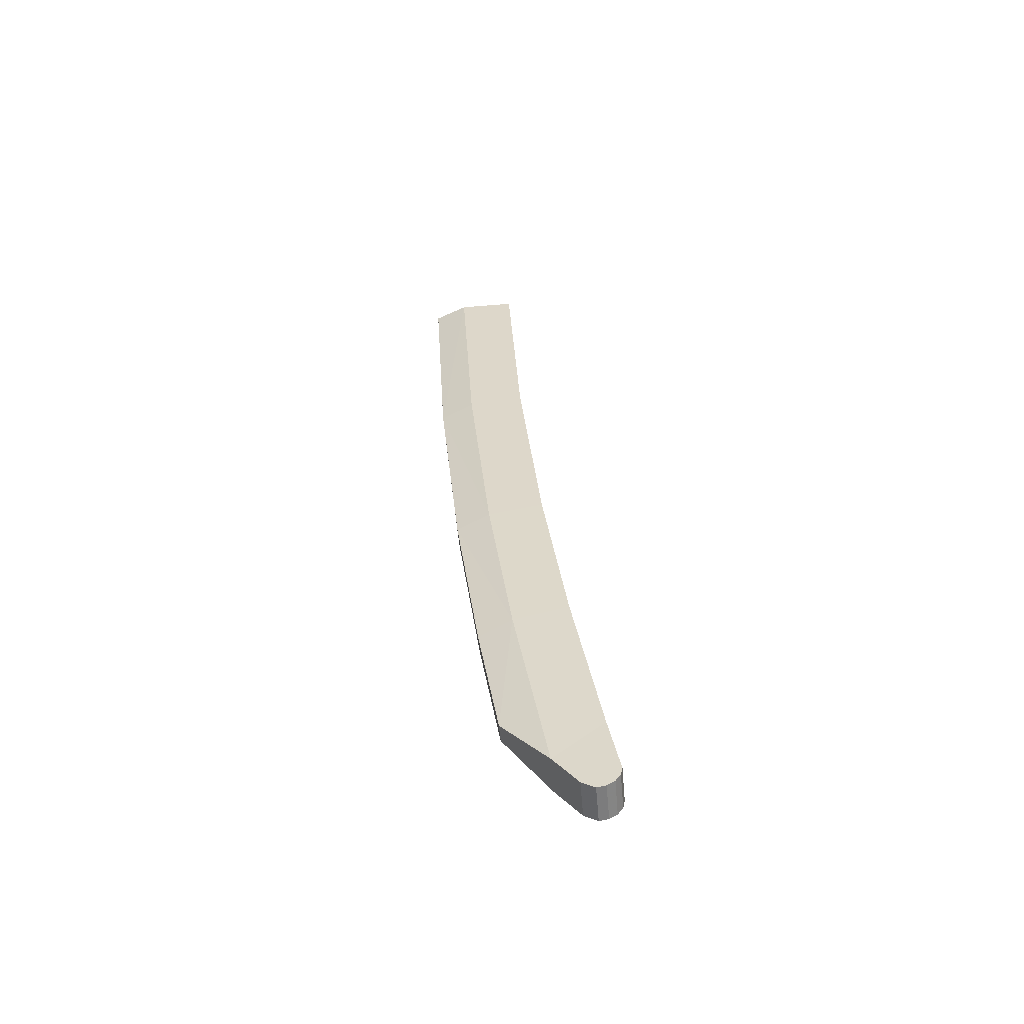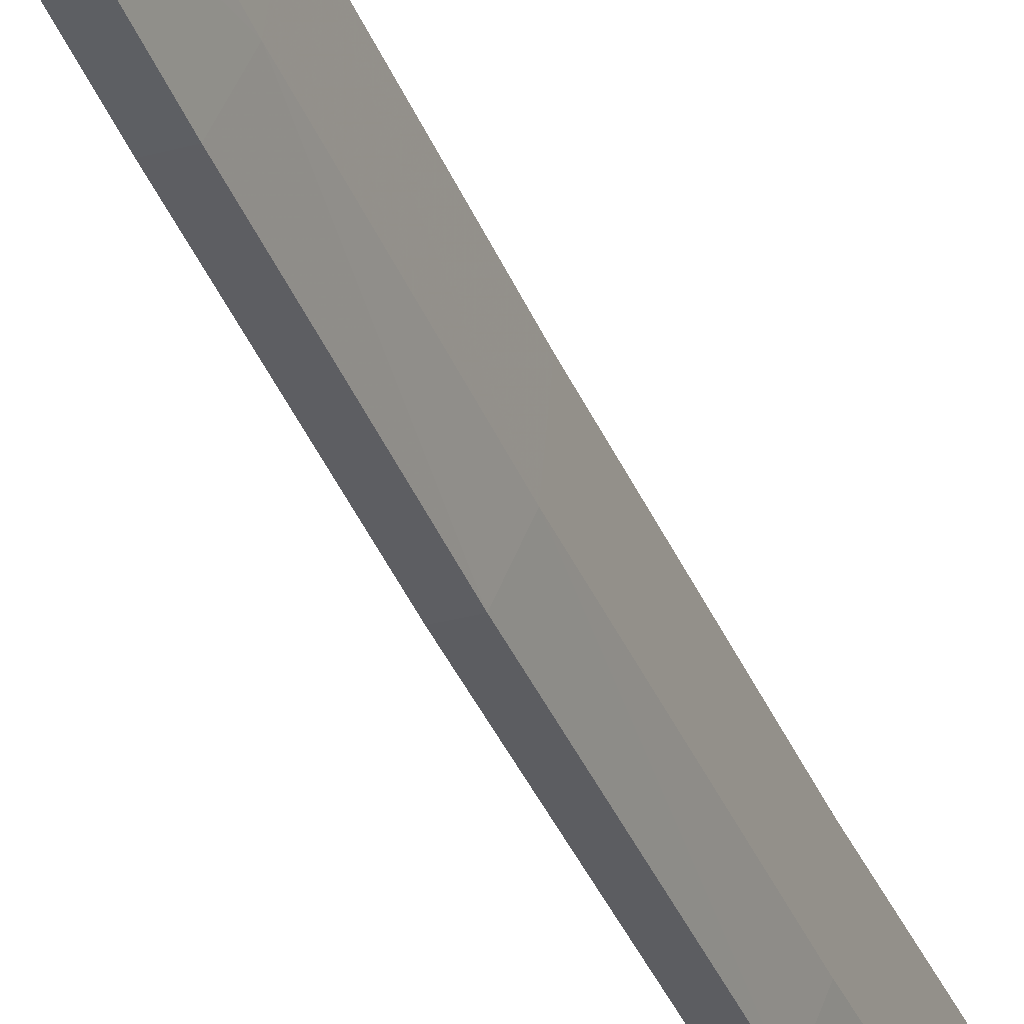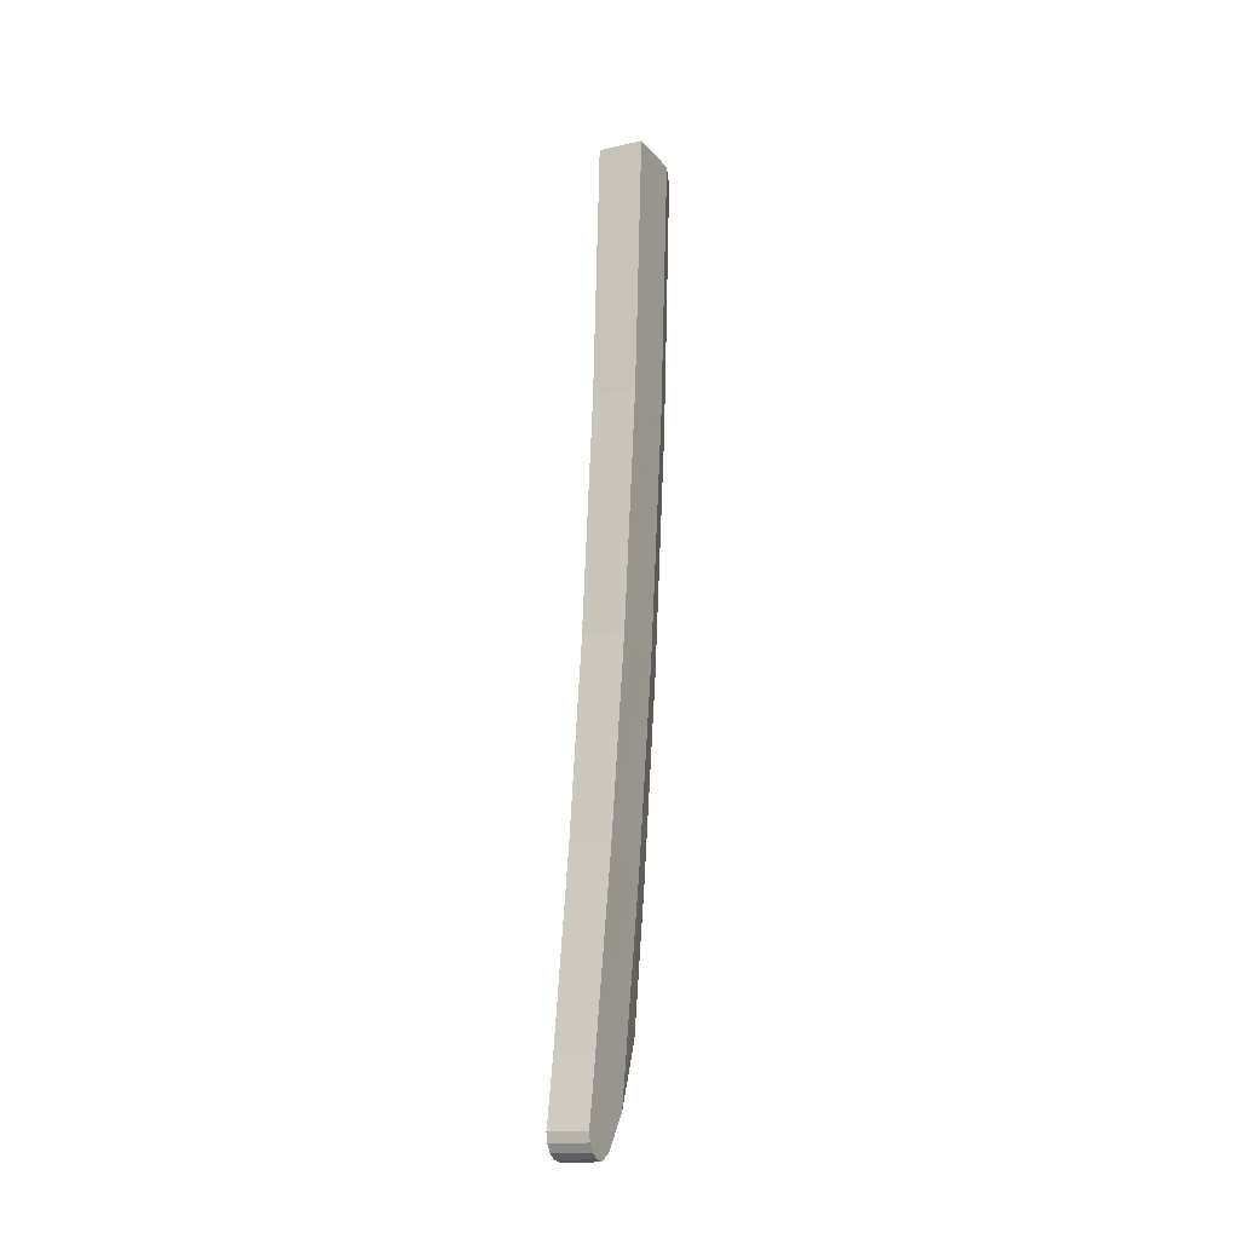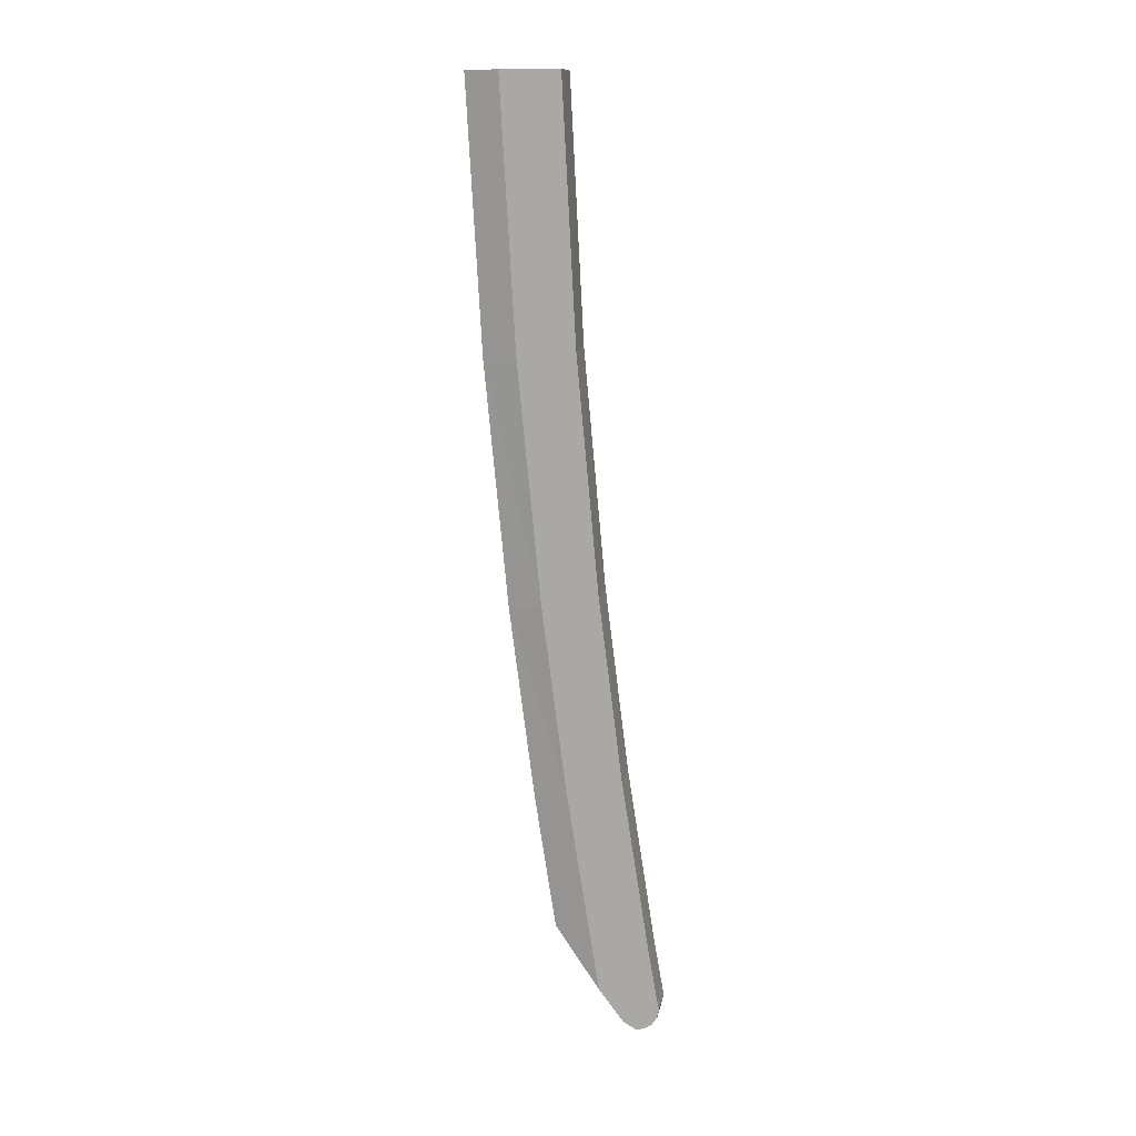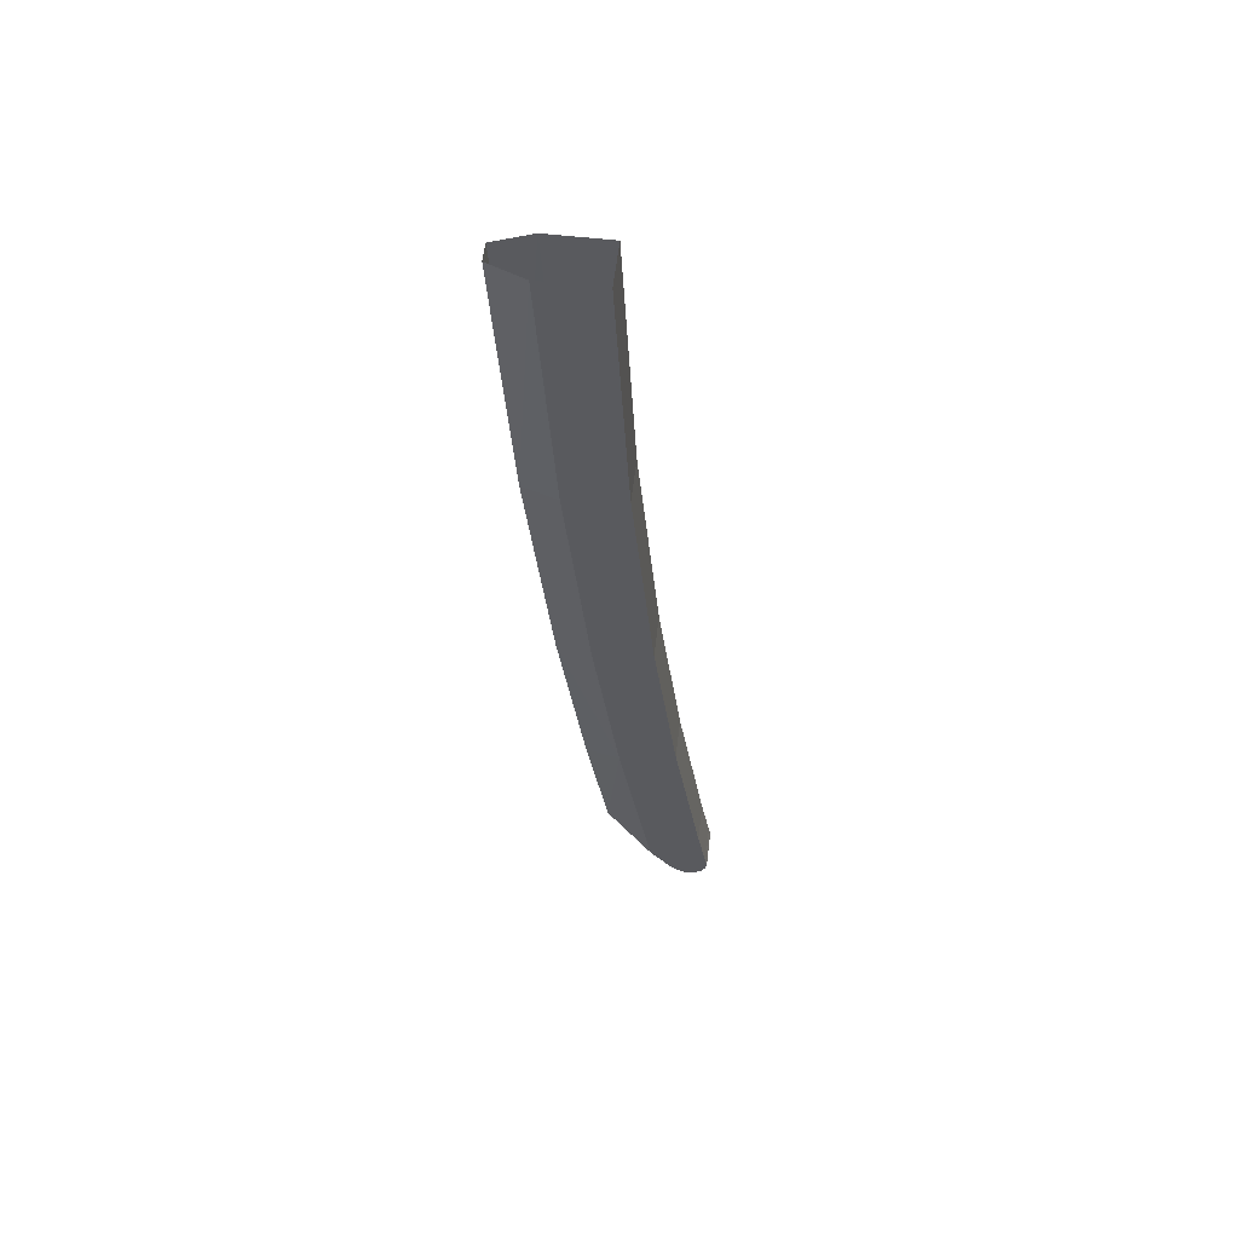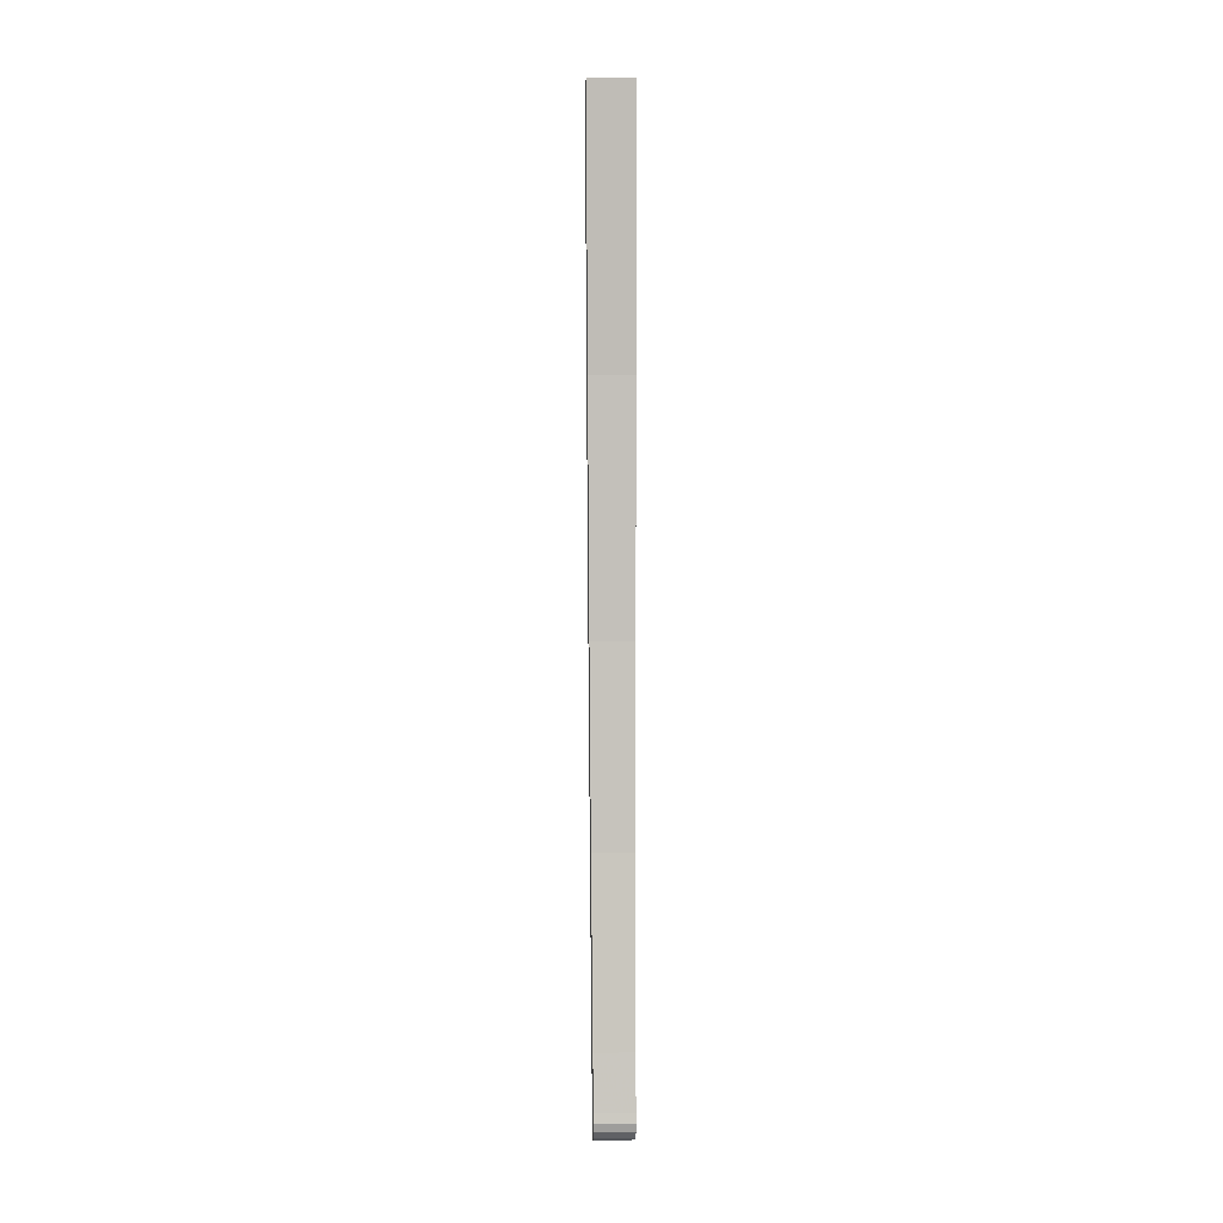
<metadata>
{"format":"obj","ext":"obj","renderer":"f3d","projection":"perspective","resolution":1024,"background":"white","views":[{"elev":-57.4,"azim":-85.1,"up":"+Y"},{"elev":-31.9,"azim":21.0,"up":"+Z"},{"elev":-15.5,"azim":25.4,"up":"+Y"},{"elev":12.2,"azim":-79.8,"up":"+Y"},{"elev":58.0,"azim":-83.2,"up":"+Y"},{"elev":8.4,"azim":-1.7,"up":"+Y"}]}
</metadata>
<code>
v -0.08125 -4.892 0.557
v -0.08125 -4.9 0.5188
v 0.08125 -4.9 0.5188
v 0.08125 -4.892 0.557
v -0.08125 -4.871 0.5895
v -0.08125 -4.892 0.557
v 0.08125 -4.892 0.557
v 0.08125 -4.871 0.5895
v -0.08125 -4.838 0.6111
v -0.08125 -4.871 0.5895
v 0.08125 -4.871 0.5895
v 0.08125 -4.838 0.6111
v -0.08125 -4.8 0.6188
v -0.08125 -4.838 0.6111
v 0.08125 -4.838 0.6111
v 0.08125 -4.8 0.6188
v -0.08125 -4.762 0.6111
v -0.08125 -4.8 0.6188
v 0.08125 -4.8 0.6188
v 0.08125 -4.762 0.6111
v -0.08125 -4.9 0.5188
v -0.08125 -4.892 0.557
v -0.08125 -4.8 0.6188
v -0.08125 -4.762 0.6111
v -0.08125 -4.892 0.557
v -0.08125 -4.871 0.5895
v -0.08125 -4.838 0.6111
v -0.08125 -4.8 0.6188
v 0.08125 -4.9 0.5188
v 0.08125 -4.892 0.557
v 0.08125 -4.8 0.6188
v 0.08125 -4.762 0.6111
v 0.08125 -4.892 0.557
v 0.08125 -4.871 0.5895
v 0.08125 -4.838 0.6111
v 0.08125 -4.8 0.6188
v 0.0375 -0.9 -0.2
v 0.0375 -2.038 -0.1344
v -0.0375 -2.038 -0.1344
v -0.0375 -0.9 -0.2
v 0.0375 -2.038 -0.1344
v 0.0375 -3.075 -0.034
v -0.0375 -3.075 -0.034
v -0.0375 -2.038 -0.1343
v 0.0375 -3.075 -0.034
v 0.0375 -3.894 0.0729
v -0.0375 -3.894 0.0729
v -0.0375 -3.075 -0.034
v 0.0375 -4.468 0.1625
v -0.0375 -4.468 0.1625
v -0.0375 -3.894 0.0729
v 0.0375 -3.894 0.0729
v 0.08125 -4.729 0.3596
v -0.08125 -4.729 0.3596
v -0.0375 -4.468 0.1625
v 0.0375 -4.468 0.1625
v 0.08125 -4.729 0.3596
v 0.08125 -4.866 0.4632
v -0.08125 -4.866 0.4632
v -0.08125 -4.729 0.3596
v 0.08125 -4.866 0.4632
v 0.08125 -4.9 0.5188
v -0.08125 -4.9 0.5188
v -0.08125 -4.866 0.4632
v -0.08125 -4.538 0.5717
v -0.08125 -4.762 0.6111
v 0.08125 -4.762 0.6111
v 0.08125 -4.538 0.5717
v -0.085 -3.789 0.454
v -0.08125 -4.538 0.5717
v 0.08125 -4.538 0.5717
v 0.085 -3.789 0.454
v -0.08812 -2.994 0.3525
v -0.085 -3.789 0.454
v 0.085 -3.789 0.454
v 0.08812 -2.994 0.3525
v -0.08812 -2.994 0.3525
v 0.08812 -2.994 0.3525
v 0.09125 -1.992 0.2589
v -0.09125 -1.992 0.2589
v -0.09125 -1.992 0.2589
v 0.09125 -1.992 0.2589
v 0.09375 -0.9 0.2
v -0.09375 -0.9 0.2
v -0.09125 -1.992 0.2589
v -0.09375 -0.9 0.2
v -0.09375 -0.9 -0.05
v -0.09125 -2.021 0.0146
v -0.09375 -0.9 -0.05
v -0.0375 -0.9 -0.2
v -0.0375 -2.038 -0.1344
v -0.09125 -2.021 0.0146
v -0.09125 -2.021 0.0146
v -0.08812 -3.044 0.1133
v -0.08812 -2.994 0.3525
v -0.09125 -1.992 0.2589
v -0.0375 -2.038 -0.1344
v -0.08812 -3.044 0.1133
v -0.09125 -2.021 0.0146
v -0.0375 -2.038 -0.1344
v -0.0375 -3.075 -0.034
v -0.08812 -3.044 0.1133
v -0.08812 -3.044 0.1133
v -0.085 -3.854 0.2186
v -0.085 -3.789 0.454
v -0.08812 -2.994 0.3525
v -0.0375 -3.075 -0.034
v -0.085 -3.854 0.2186
v -0.08812 -3.044 0.1133
v -0.0375 -3.075 -0.034
v -0.0375 -3.894 0.0729
v -0.085 -3.854 0.2186
v -0.08125 -4.538 0.5717
v -0.085 -3.789 0.454
v -0.085 -3.854 0.2186
v -0.08125 -4.729 0.3596
v -0.085 -3.854 0.2186
v -0.0375 -3.894 0.0729
v -0.0375 -4.468 0.1625
v -0.0375 -4.468 0.1625
v -0.08125 -4.729 0.3596
v -0.085 -3.854 0.2186
v -0.08125 -4.538 0.5717
v -0.08125 -4.729 0.3596
v -0.08125 -4.762 0.6111
v -0.08125 -4.9 0.5188
v -0.08125 -4.762 0.6111
v -0.08125 -4.729 0.3596
v -0.08125 -4.866 0.4632
v 0.09375 -0.9 -0.05
v 0.09375 -0.9 0.2
v 0.09125 -1.992 0.2589
v 0.09125 -2.021 0.0146
v 0.0375 -2.038 -0.1344
v 0.0375 -0.9 -0.2
v 0.09375 -0.9 -0.05
v 0.09125 -2.021 0.0146
v 0.09125 -2.021 0.0146
v 0.09125 -1.992 0.2589
v 0.08812 -2.994 0.3525
v 0.08812 -3.044 0.1133
v 0.0375 -2.038 -0.1344
v 0.09125 -2.021 0.0146
v 0.08812 -3.044 0.1133
v 0.0375 -2.038 -0.1344
v 0.08812 -3.044 0.1133
v 0.0375 -3.075 -0.034
v 0.08812 -3.044 0.1133
v 0.08812 -2.994 0.3525
v 0.085 -3.789 0.454
v 0.085 -3.854 0.2186
v 0.0375 -3.075 -0.034
v 0.08812 -3.044 0.1133
v 0.085 -3.854 0.2186
v 0.0375 -3.075 -0.034
v 0.085 -3.854 0.2186
v 0.0375 -3.894 0.0729
v 0.08125 -4.538 0.5717
v 0.08125 -4.729 0.3596
v 0.085 -3.854 0.2186
v 0.085 -3.789 0.454
v 0.085 -3.854 0.2186
v 0.08125 -4.729 0.3596
v 0.0375 -4.468 0.1625
v 0.085 -3.854 0.2186
v 0.0375 -4.468 0.1625
v 0.0375 -3.894 0.0729
v 0.08125 -4.729 0.3596
v 0.08125 -4.538 0.5717
v 0.08125 -4.762 0.6111
v 0.08125 -4.866 0.4632
v 0.08125 -4.729 0.3596
v 0.08125 -4.762 0.6111
v 0.08125 -4.9 0.5188
g mesh6936090
f 1 2 3
f 3 4 1
f 5 6 7
f 7 8 5
f 9 10 11
f 11 12 9
f 13 14 15
f 15 16 13
f 17 18 19
f 19 20 17
g mesh6936095
f 21 22 23
f 23 24 21
f 25 26 27
f 27 28 25
g mesh6936097
f 29 31 30
f 31 29 32
f 33 35 34
f 35 33 36
f 37 38 39
f 39 40 37
f 41 42 43
f 43 44 41
f 45 46 47
f 47 48 45
f 49 50 51
f 51 52 49
f 53 54 55
f 55 56 53
f 57 58 59
f 59 60 57
f 61 62 63
f 63 64 61
f 65 66 67
f 67 68 65
f 69 70 71
f 71 72 69
f 73 74 75
f 75 76 73
f 77 78 79
f 79 80 77
f 81 82 83
f 83 84 81
f 85 86 87
f 87 88 85
f 89 90 91
f 91 92 89
f 93 94 95
f 95 96 93
f 97 98 99
f 100 101 102
f 103 104 105
f 105 106 103
f 107 108 109
f 110 111 112
f 113 114 115
f 115 116 113
f 117 118 119
f 120 121 122
f 123 124 125
f 126 127 128
f 128 129 126
f 130 131 132
f 132 133 130
f 134 135 136
f 136 137 134
f 138 139 140
f 140 141 138
f 142 143 144
f 145 146 147
f 148 149 150
f 150 151 148
f 152 153 154
f 155 156 157
f 158 159 160
f 160 161 158
f 162 163 164
f 165 166 167
f 168 169 170
f 171 172 173
f 173 174 171

</code>
